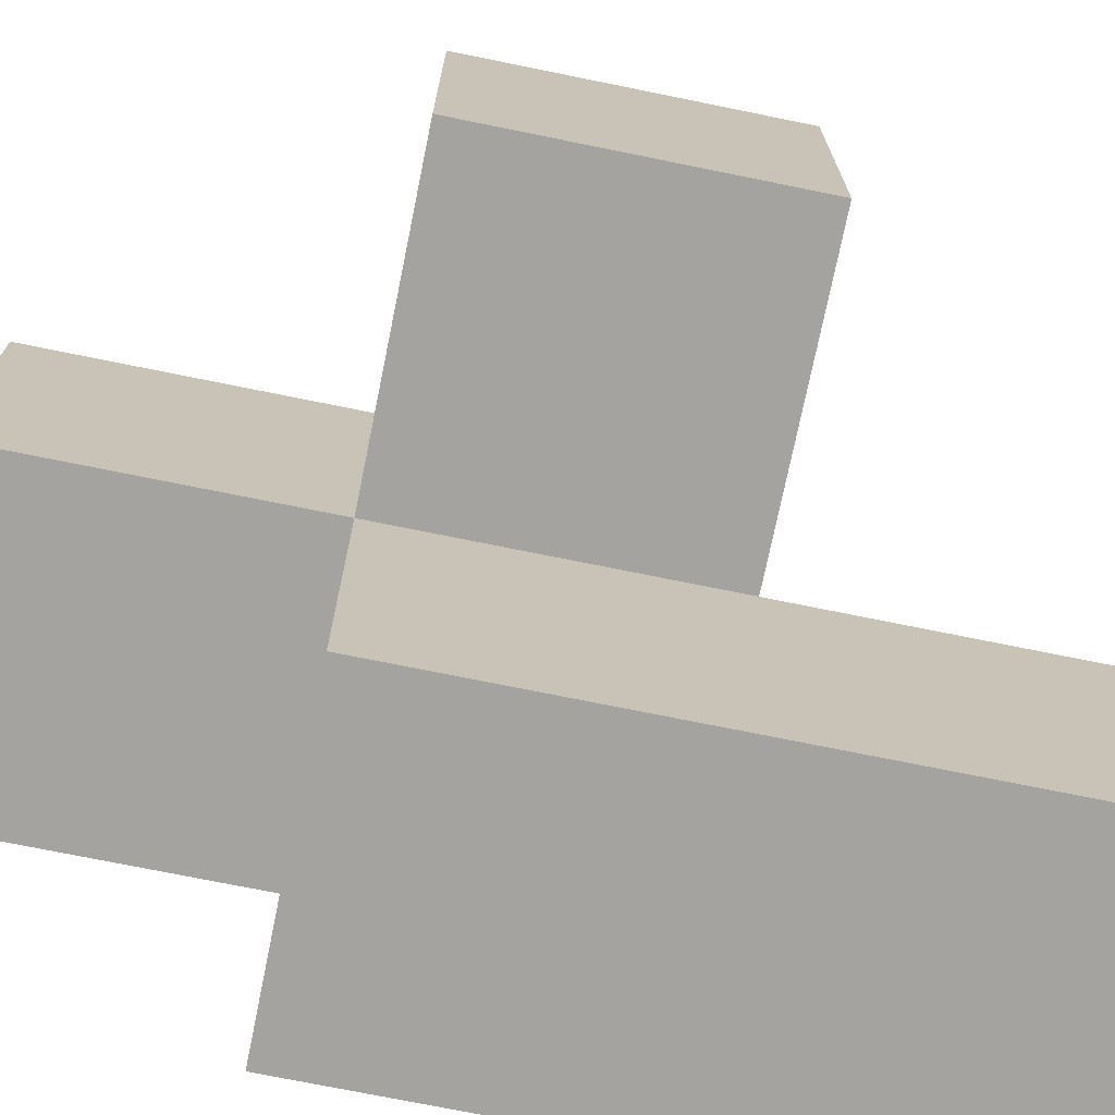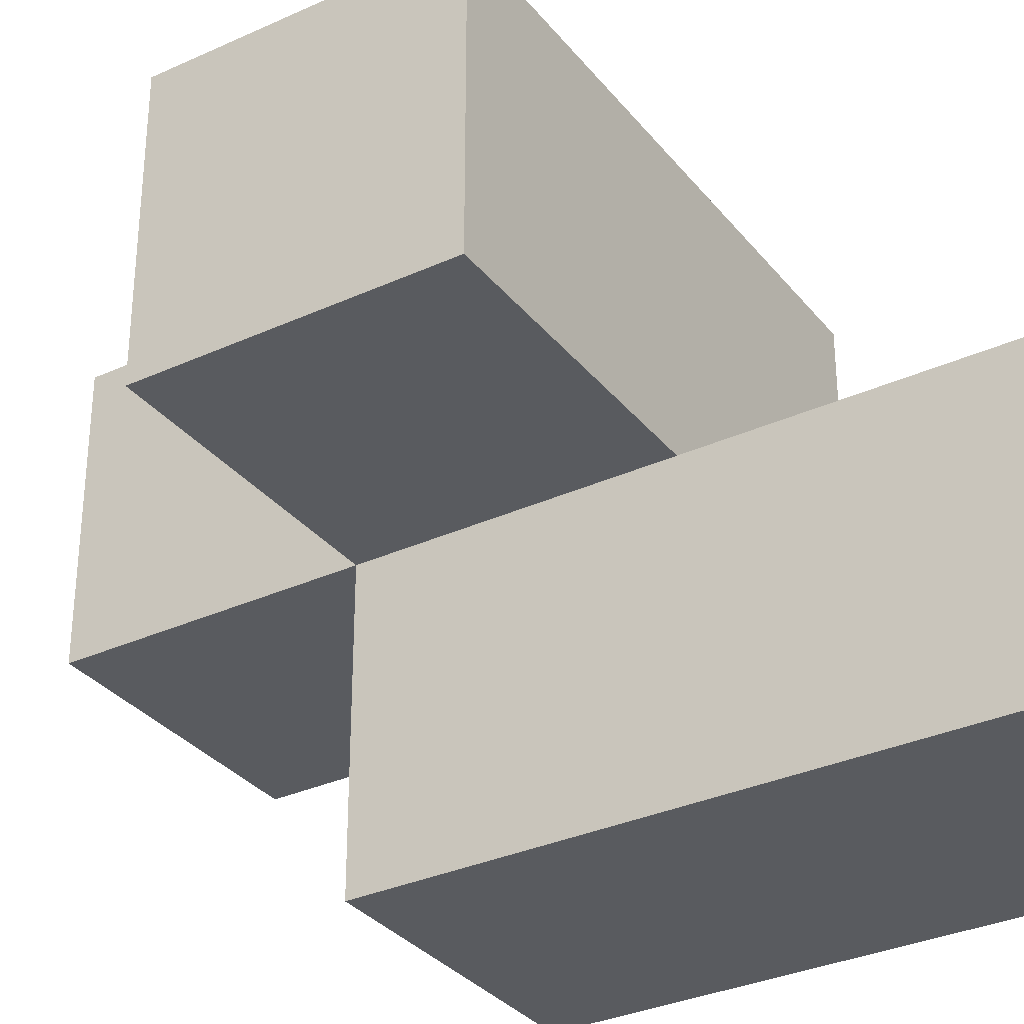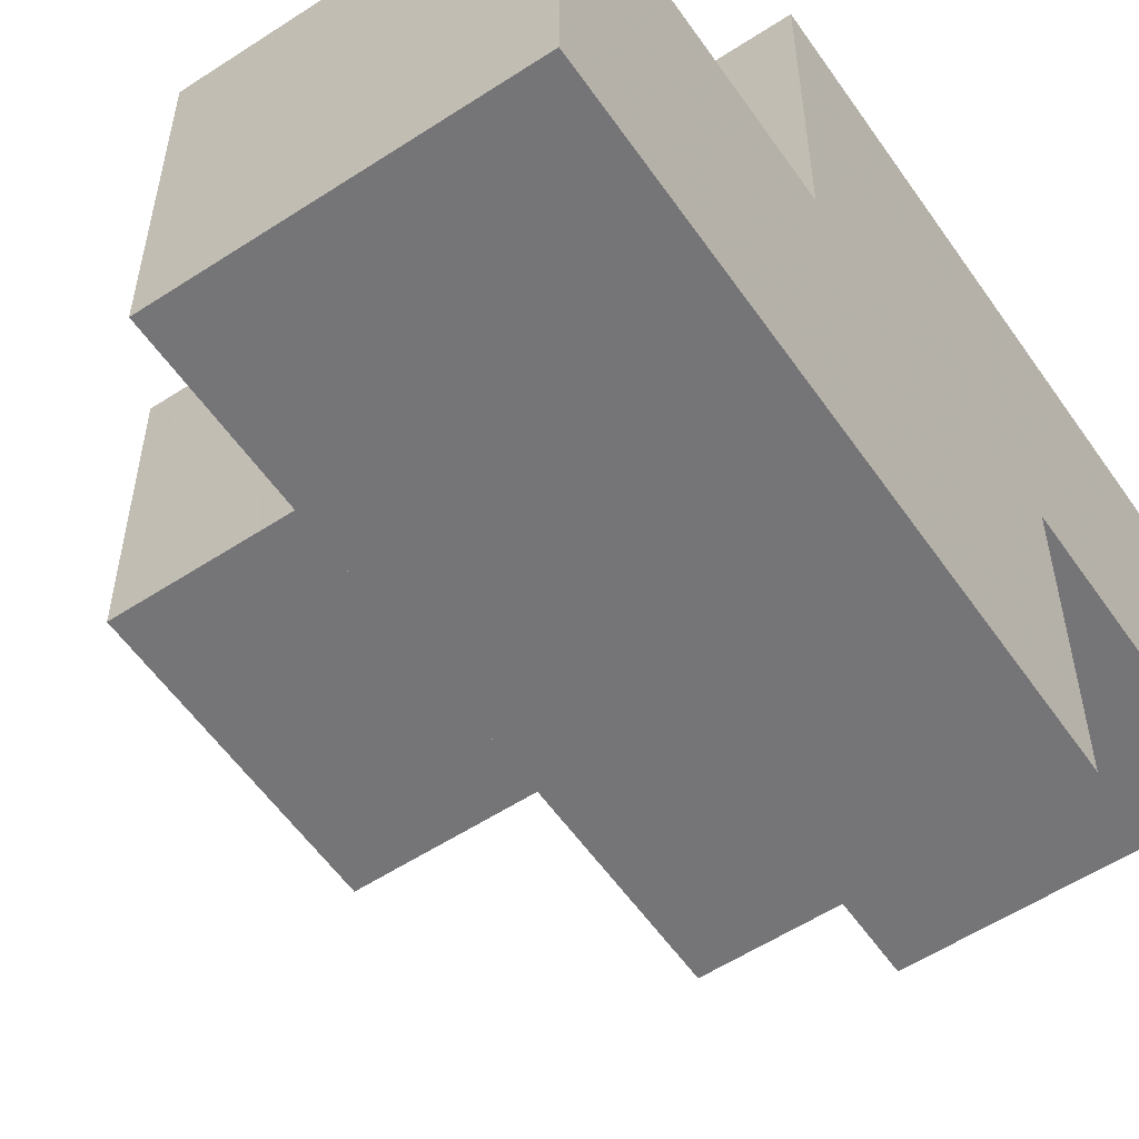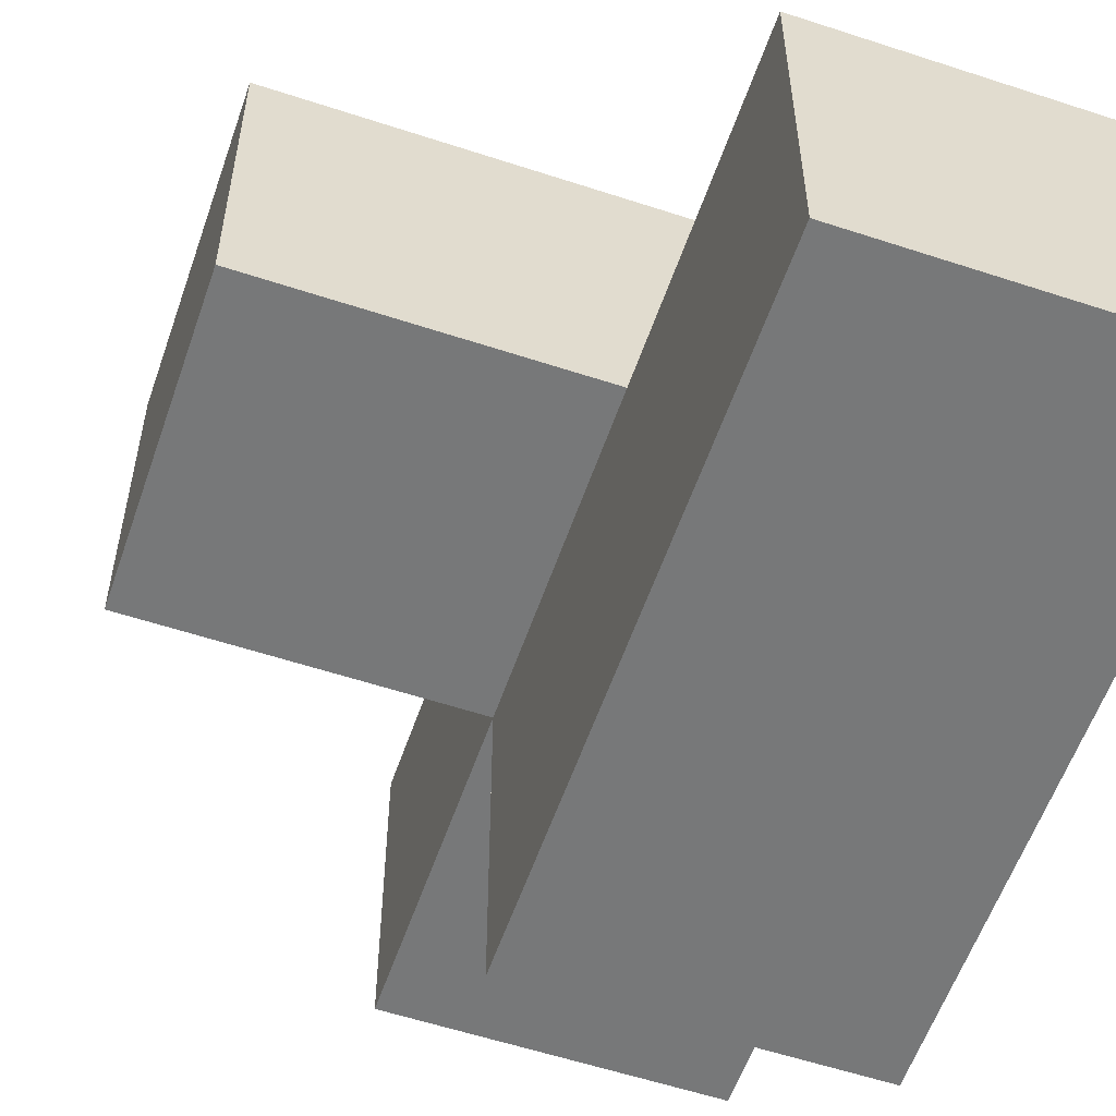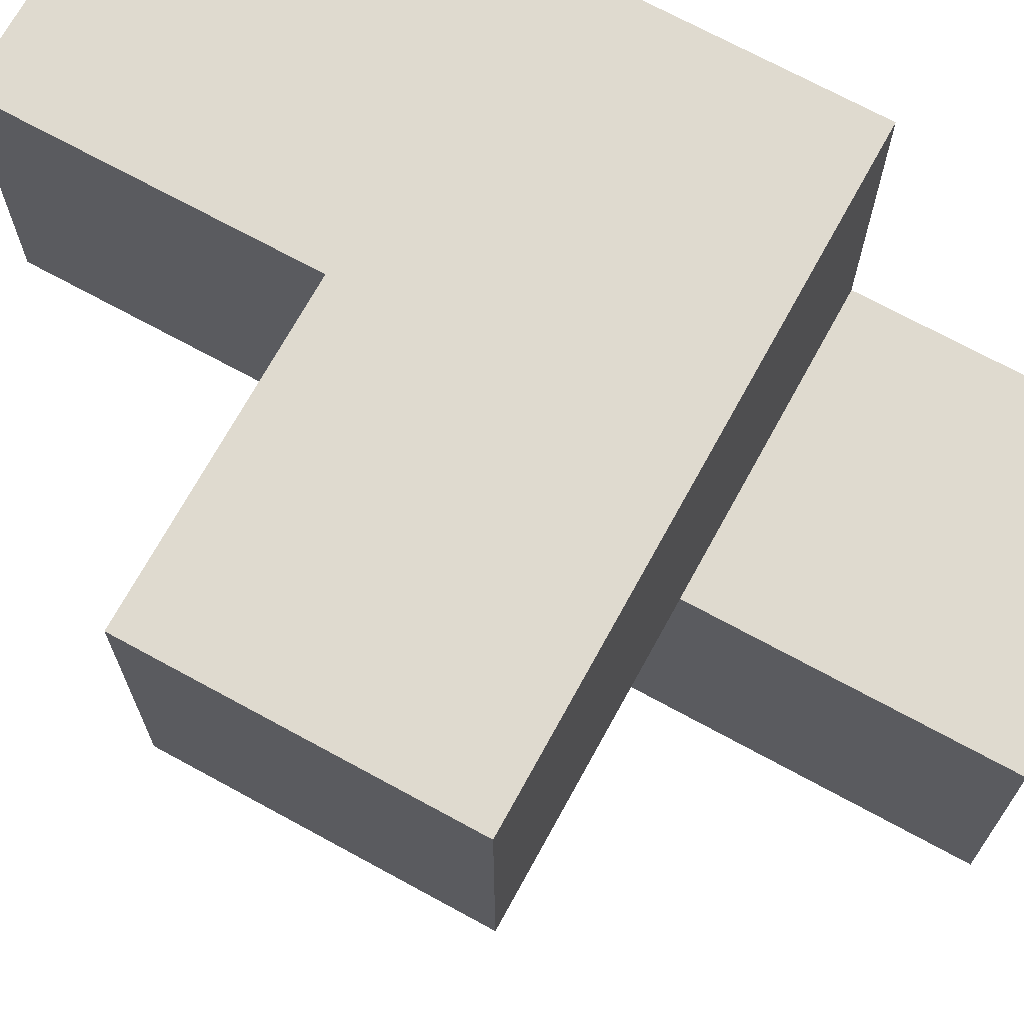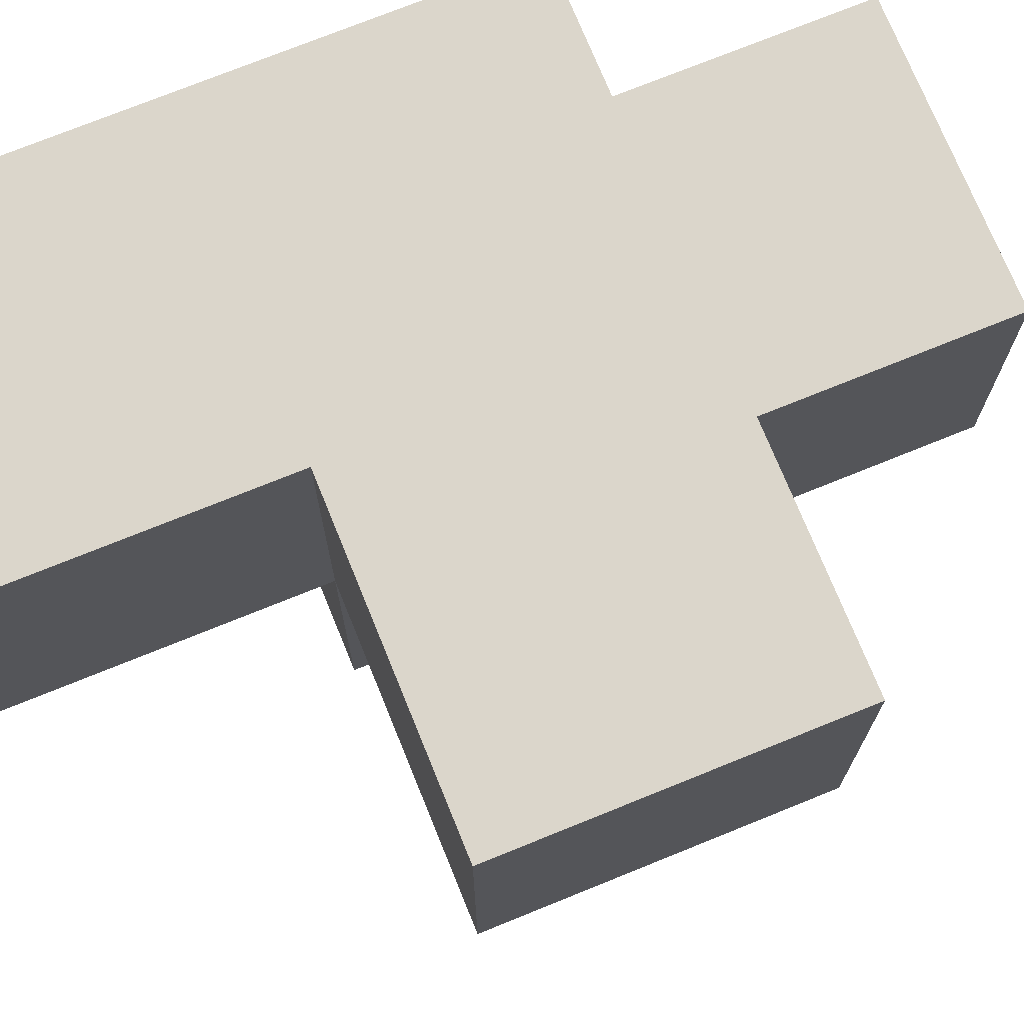
<metadata>
{"format":"obj","ext":"obj","renderer":"f3d","projection":"perspective","resolution":1024,"background":"white","views":[{"elev":-72.9,"azim":-101.5,"up":"+Z"},{"elev":-32.7,"azim":-57.7,"up":"+Z"},{"elev":-56.6,"azim":34.3,"up":"+Z"},{"elev":-57.4,"azim":-18.9,"up":"+Z"},{"elev":70.6,"azim":-61.3,"up":"+Z"},{"elev":73.5,"azim":-112.1,"up":"+Z"}]}
</metadata>
<code>
v 2.013 1.995 2.001
v 3.993 0.015 1.011
v 2.013 1.005 2.991
v 3.993 1.995 1.011
v 3.002 1.995 1.011
v 3.002 1.005 2.001
v 3.002 2.985 2.001
v 3.993 1.005 2.001
v 3.993 2.985 2.001
v 2.013 1.005 2.001
v 3.993 1.995 2.991
v 3.002 1.005 1.011
v 3.002 1.995 2.991
v 3.993 1.005 1.011
v 3.002 0.015 2.001
v 3.993 0.015 2.001
v 3.993 1.995 2.001
v 2.013 1.995 2.991
v 3.002 1.005 2.991
v 3.002 1.995 2.001
v 3.002 2.985 2.991
v 3.993 1.005 2.991
v 3.002 0.015 1.011
v 3.993 2.985 2.991
f 19 22 13
f 11 13 22
f 6 8 19
f 22 19 8
f 8 17 22
f 11 22 17
f 17 20 9
f 7 9 20
f 13 11 21
f 24 21 11
f 9 7 24
f 21 24 7
f 7 20 21
f 13 21 20
f 17 9 11
f 24 11 9
f 14 12 4
f 5 4 12
f 4 5 17
f 20 17 5
f 5 12 20
f 6 20 12
f 14 4 8
f 17 8 4
f 6 10 20
f 1 20 10
f 3 19 18
f 13 18 19
f 10 6 3
f 19 3 6
f 20 1 13
f 18 13 1
f 1 10 18
f 3 18 10
f 2 23 14
f 12 14 23
f 15 16 6
f 8 6 16
f 23 2 15
f 16 15 2
f 12 23 6
f 15 6 23
f 2 14 16
f 8 16 14

</code>
